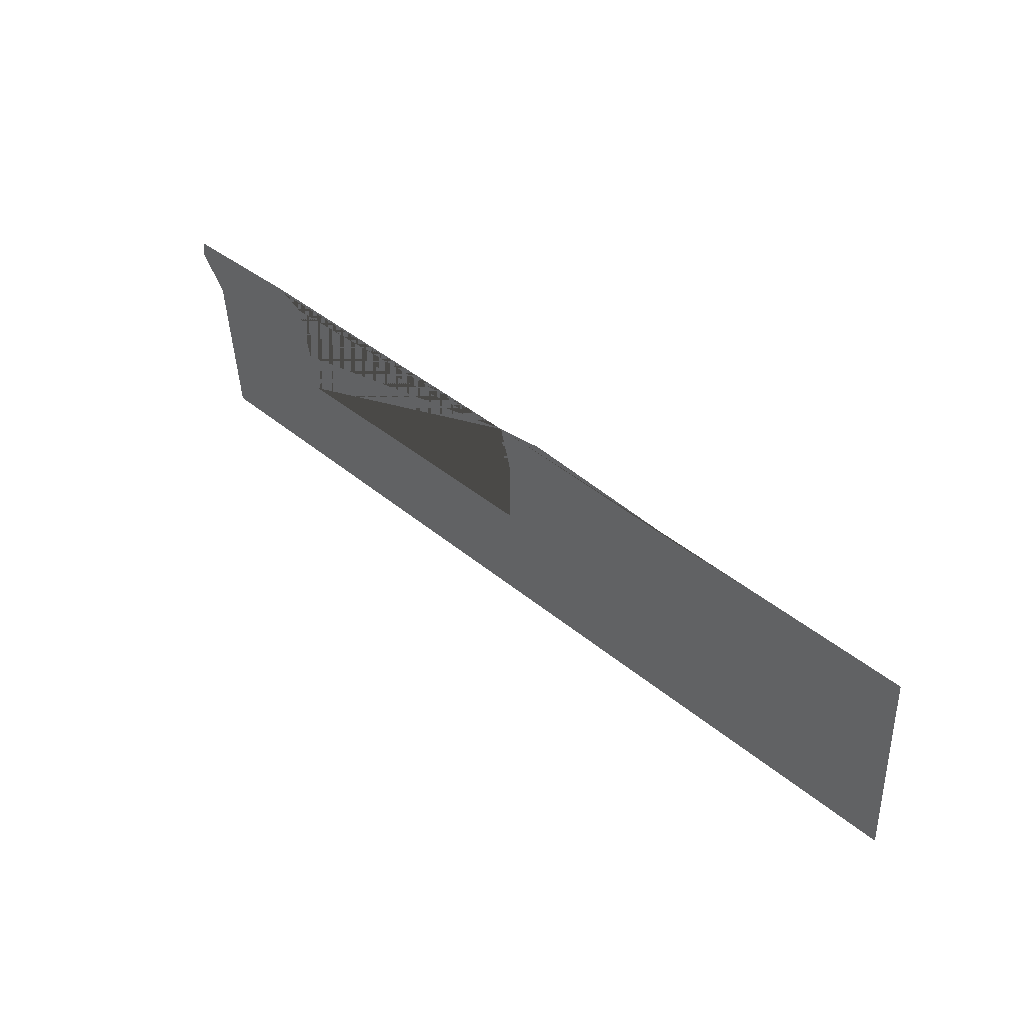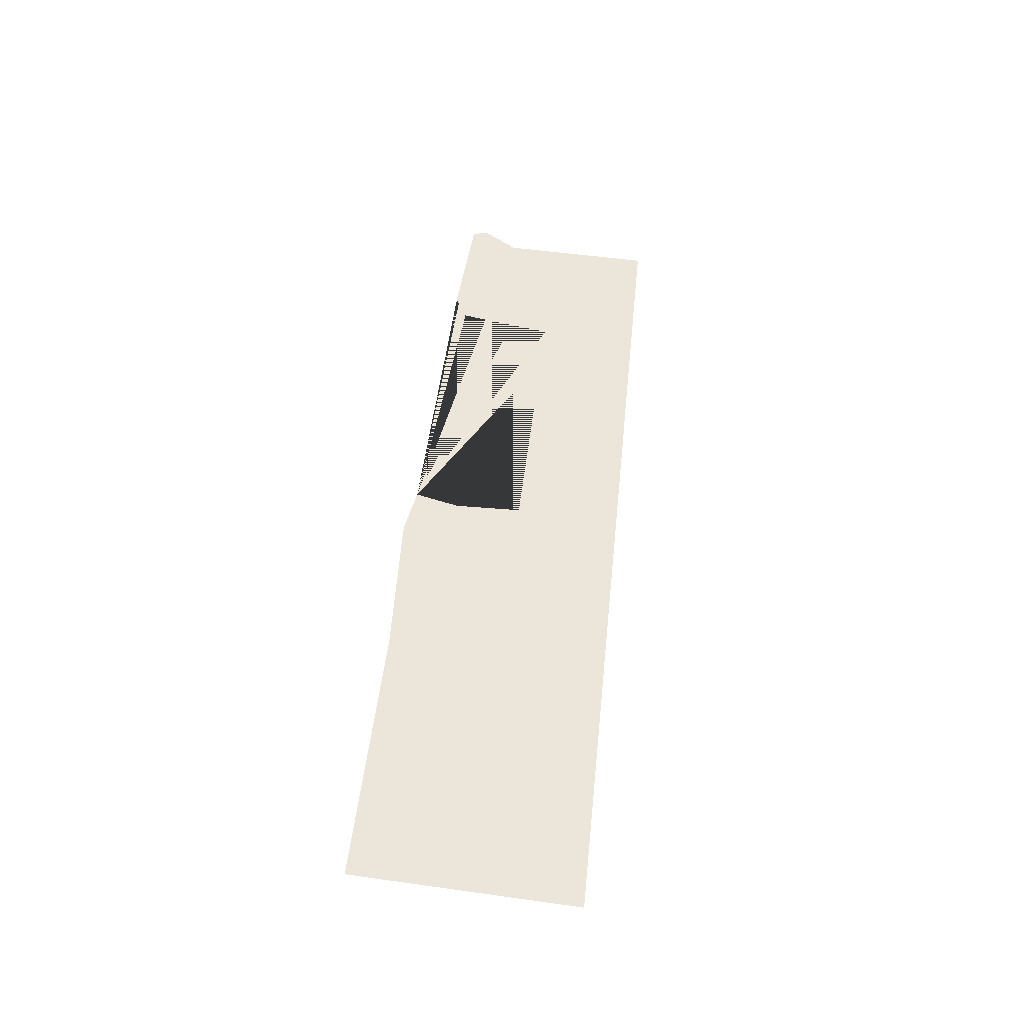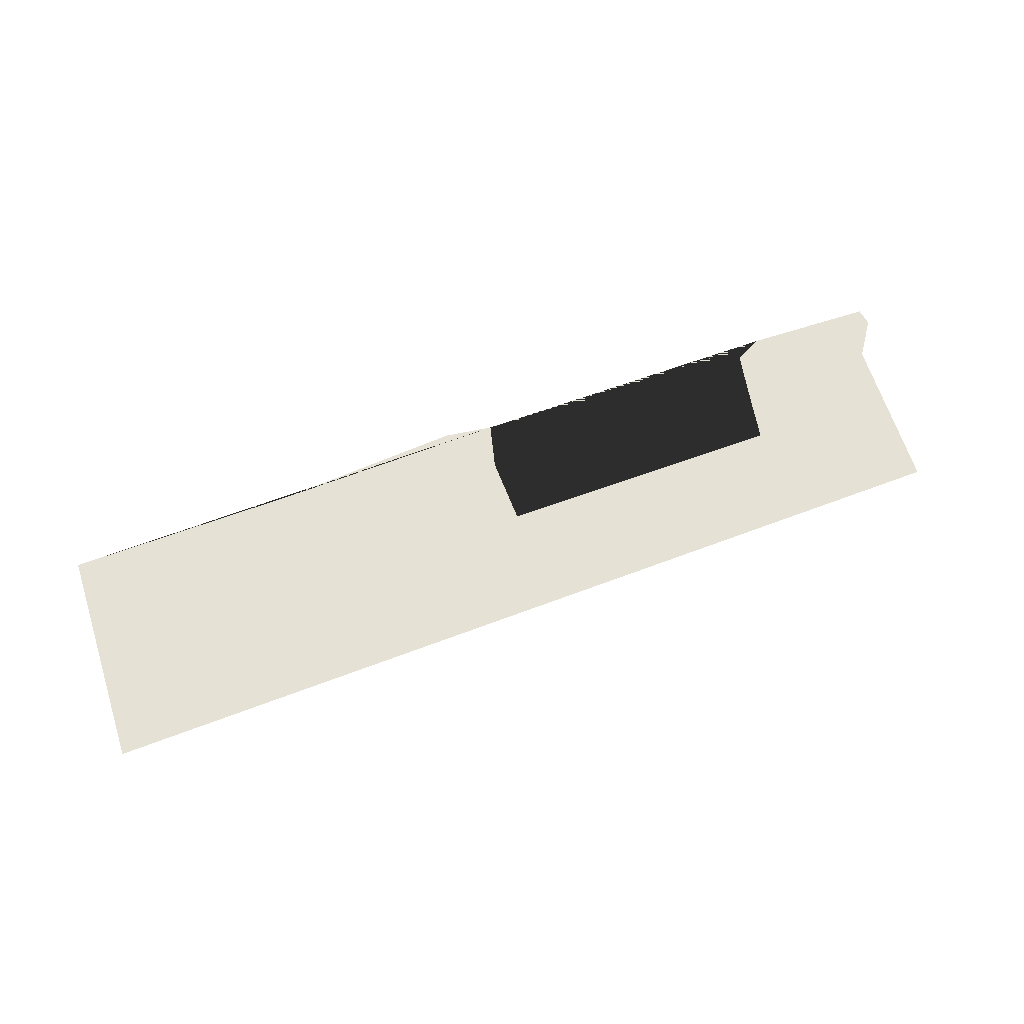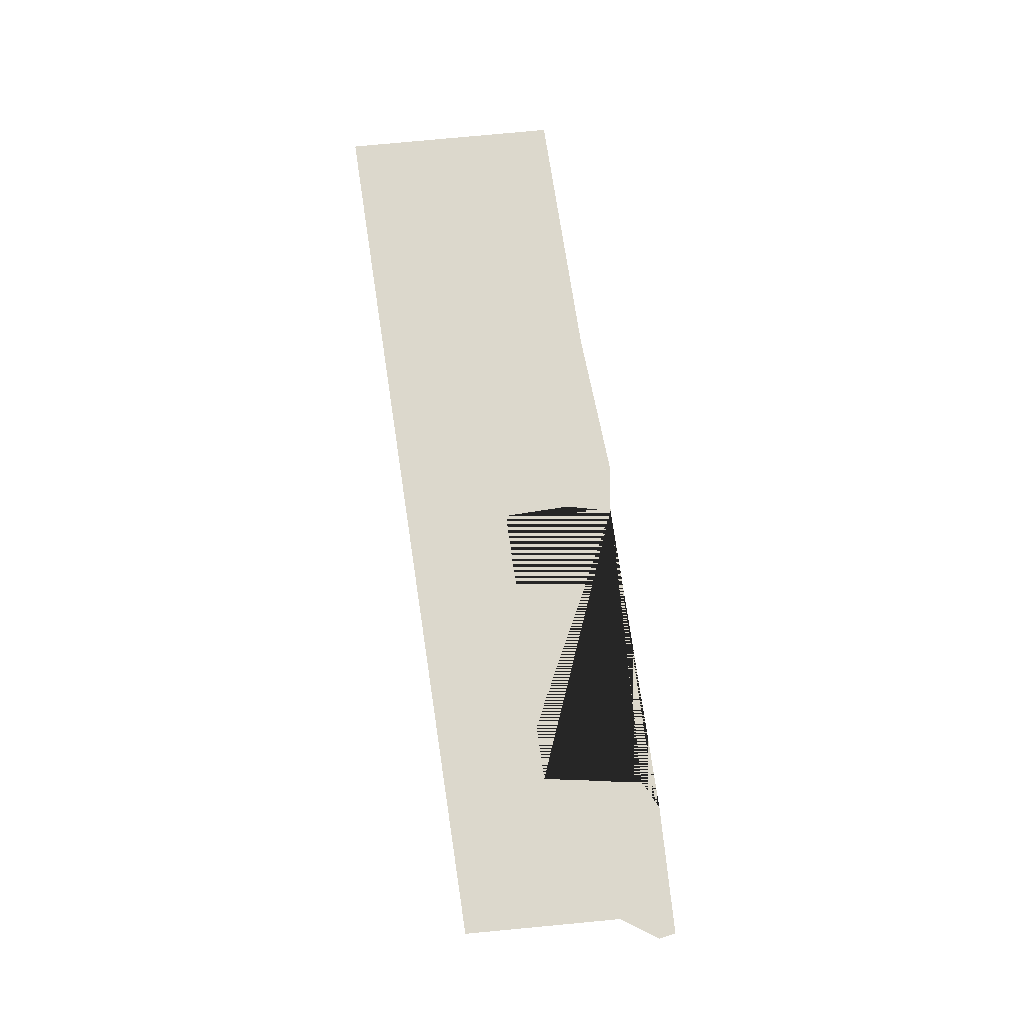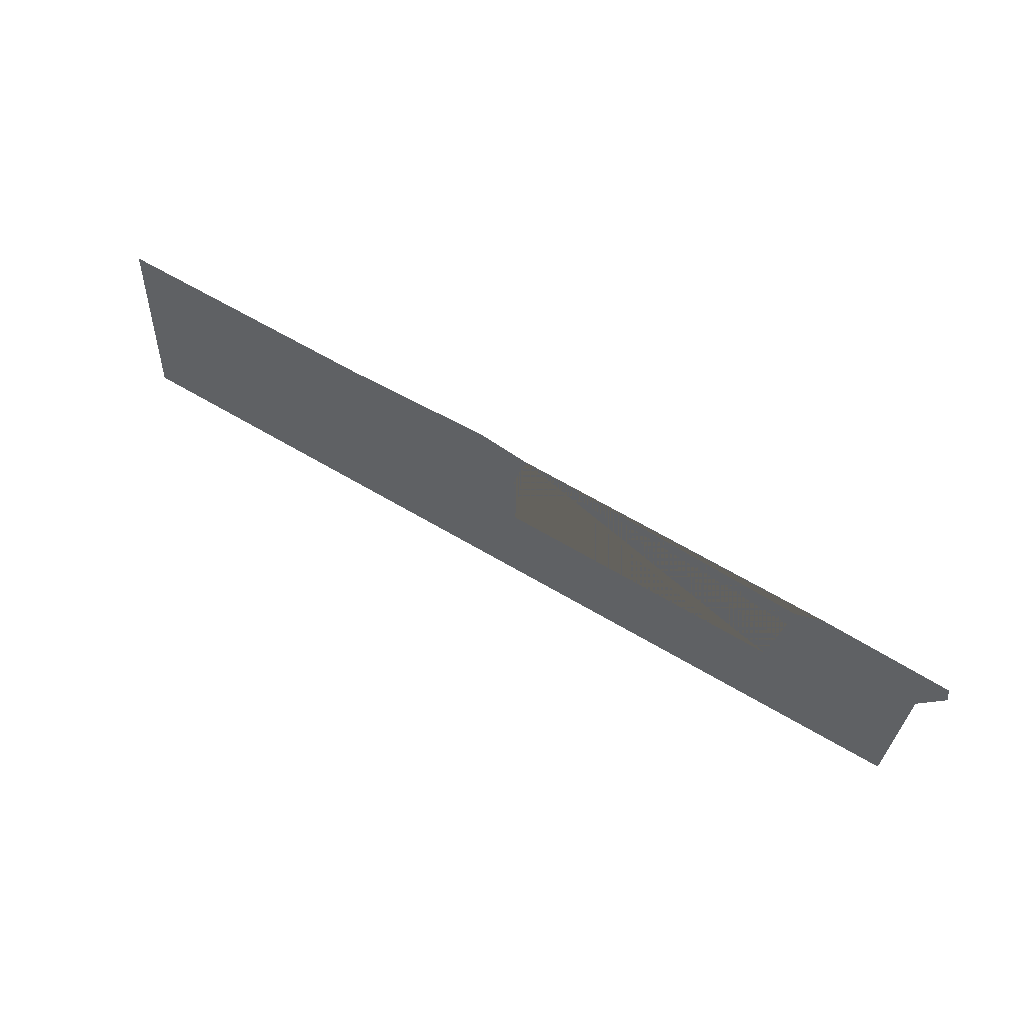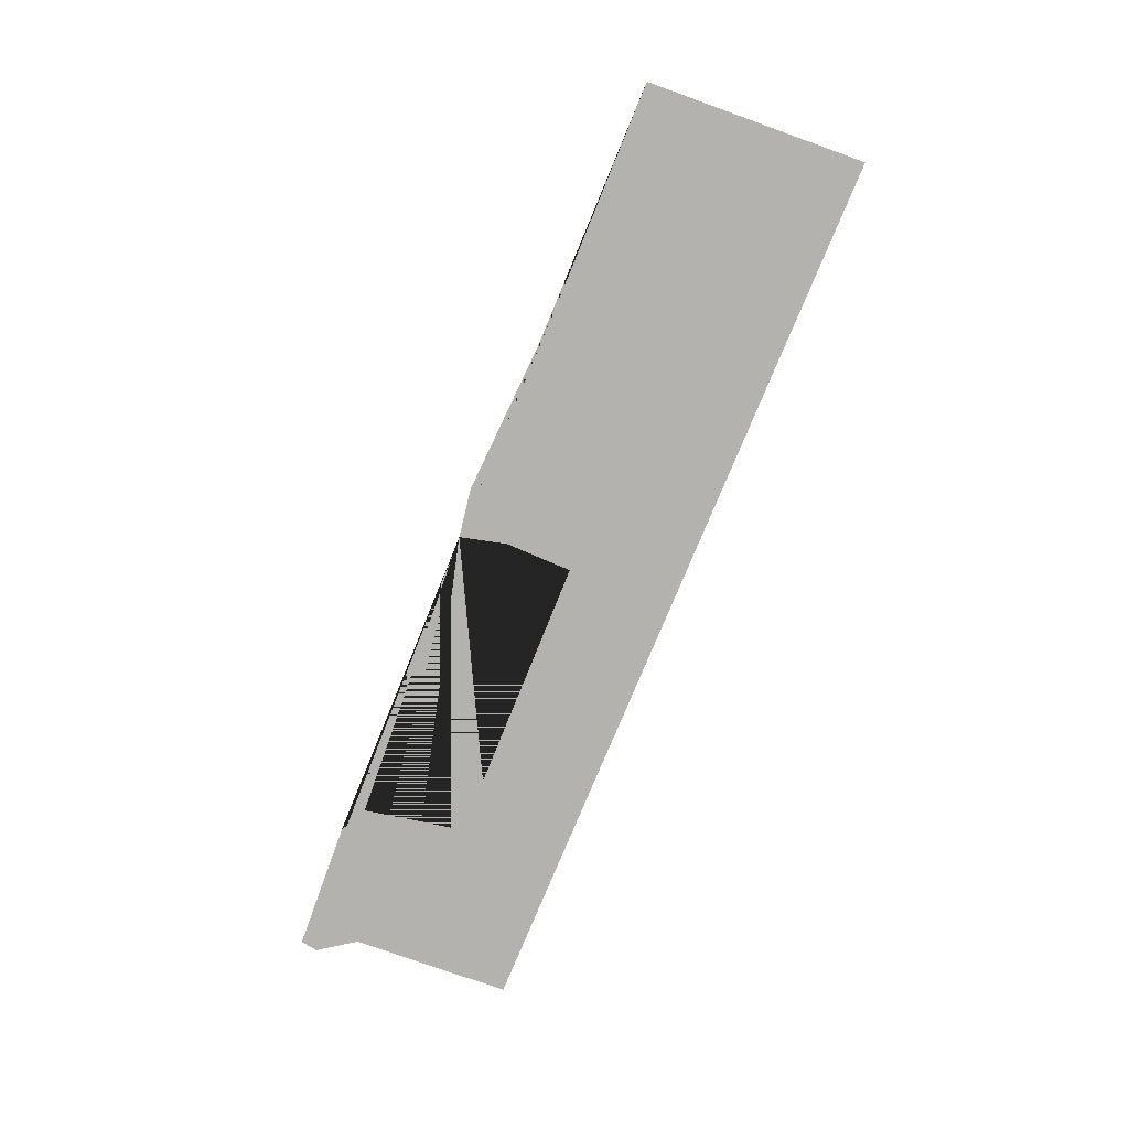
<metadata>
{"format":"obj","ext":"obj","renderer":"f3d","projection":"perspective","resolution":1024,"background":"white","views":[{"elev":45.8,"azim":-136.8,"up":"+Y"},{"elev":48.4,"azim":-84.1,"up":"+Z"},{"elev":64.4,"azim":-20.9,"up":"+Z"},{"elev":72.7,"azim":81.4,"up":"+Z"},{"elev":58.7,"azim":32.1,"up":"+Y"},{"elev":-79.8,"azim":-112.7,"up":"+Z"}]}
</metadata>
<code>
o Plane.003
v -0.6329 -0.2035 -0
v -0.7776 -0.1807 -0
v -1.33 -0.2076 -0
v -2.026 -0.2014 -0
v -0.668 -0.3384 -0
v -0.6666 -0.5379 -0
v 0.185 -0.5475 -0
v 0.2077 -0.4247 -0
v 0.2415 -0.2534 -0
v 0.3229 -0.2138 -0
v 0.6984 -0.2317 -0
v 0.7061 -0.2823 -0
v 0.6322 -0.3874 -0
v 0.6056 -0.8516 -0
v -2.059 -0.8531 -0
f 1 2 3 4 15 14 13 12 11 10 9 8 7 6 5

</code>
